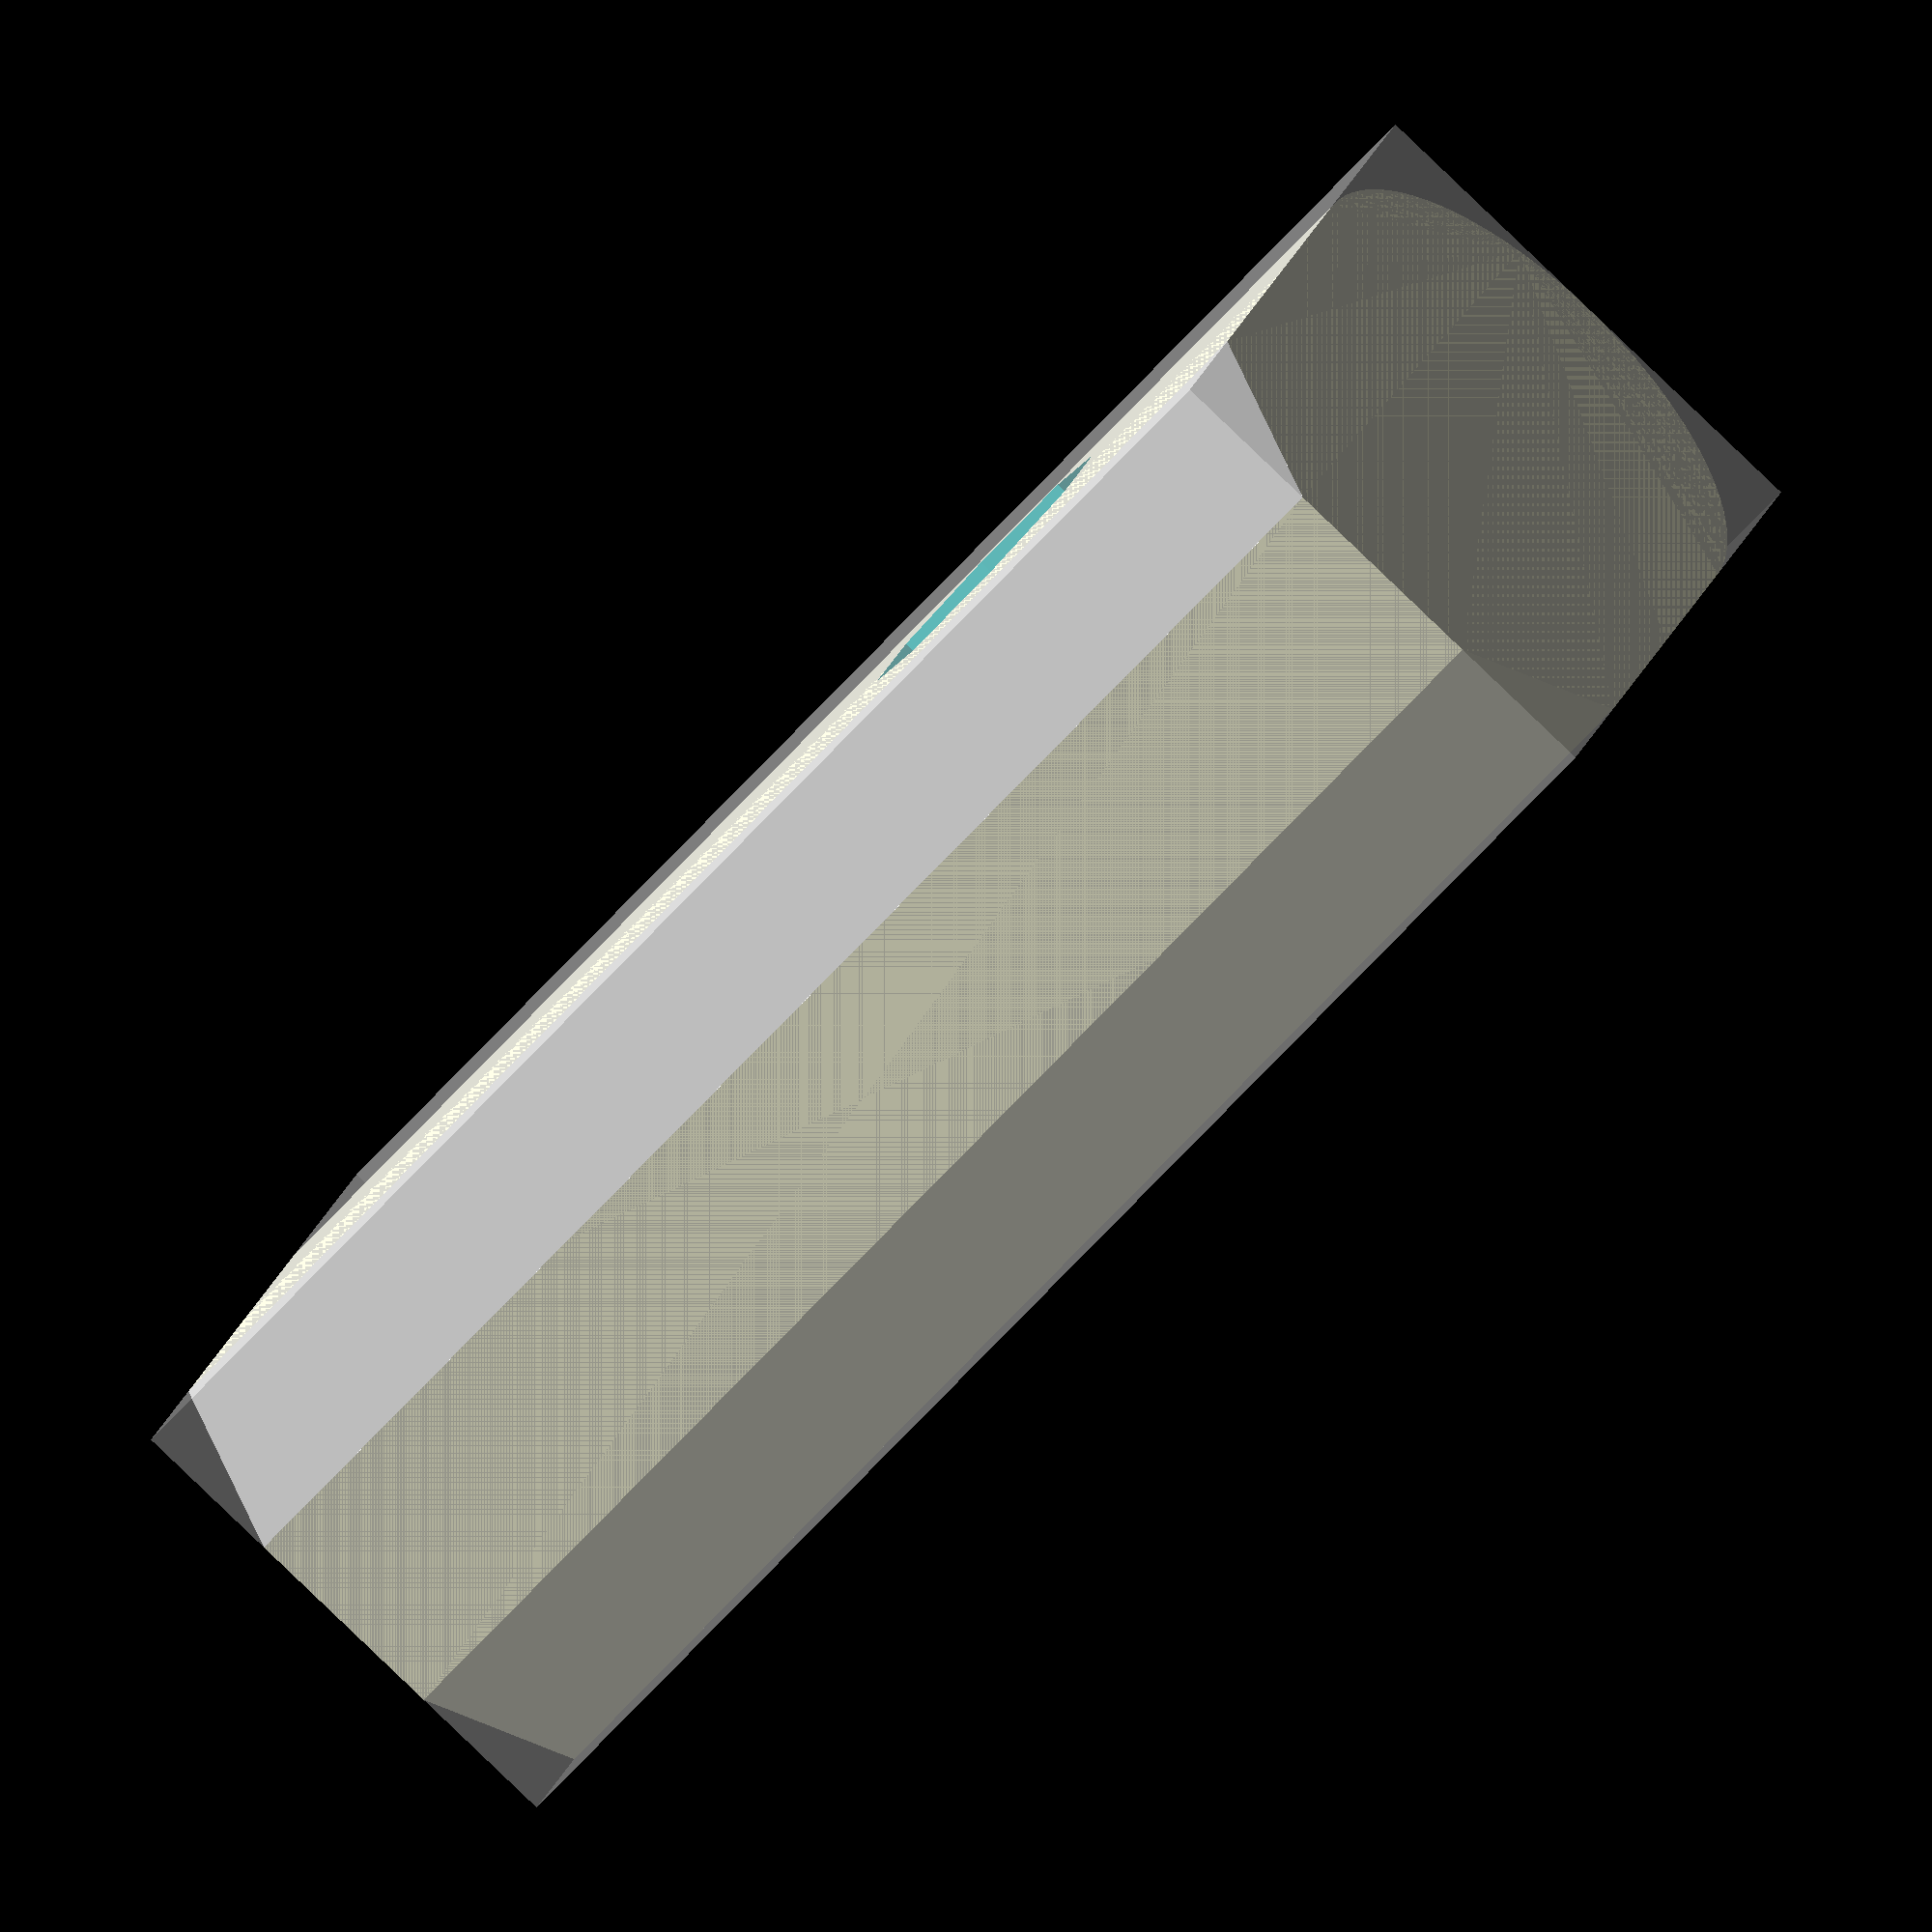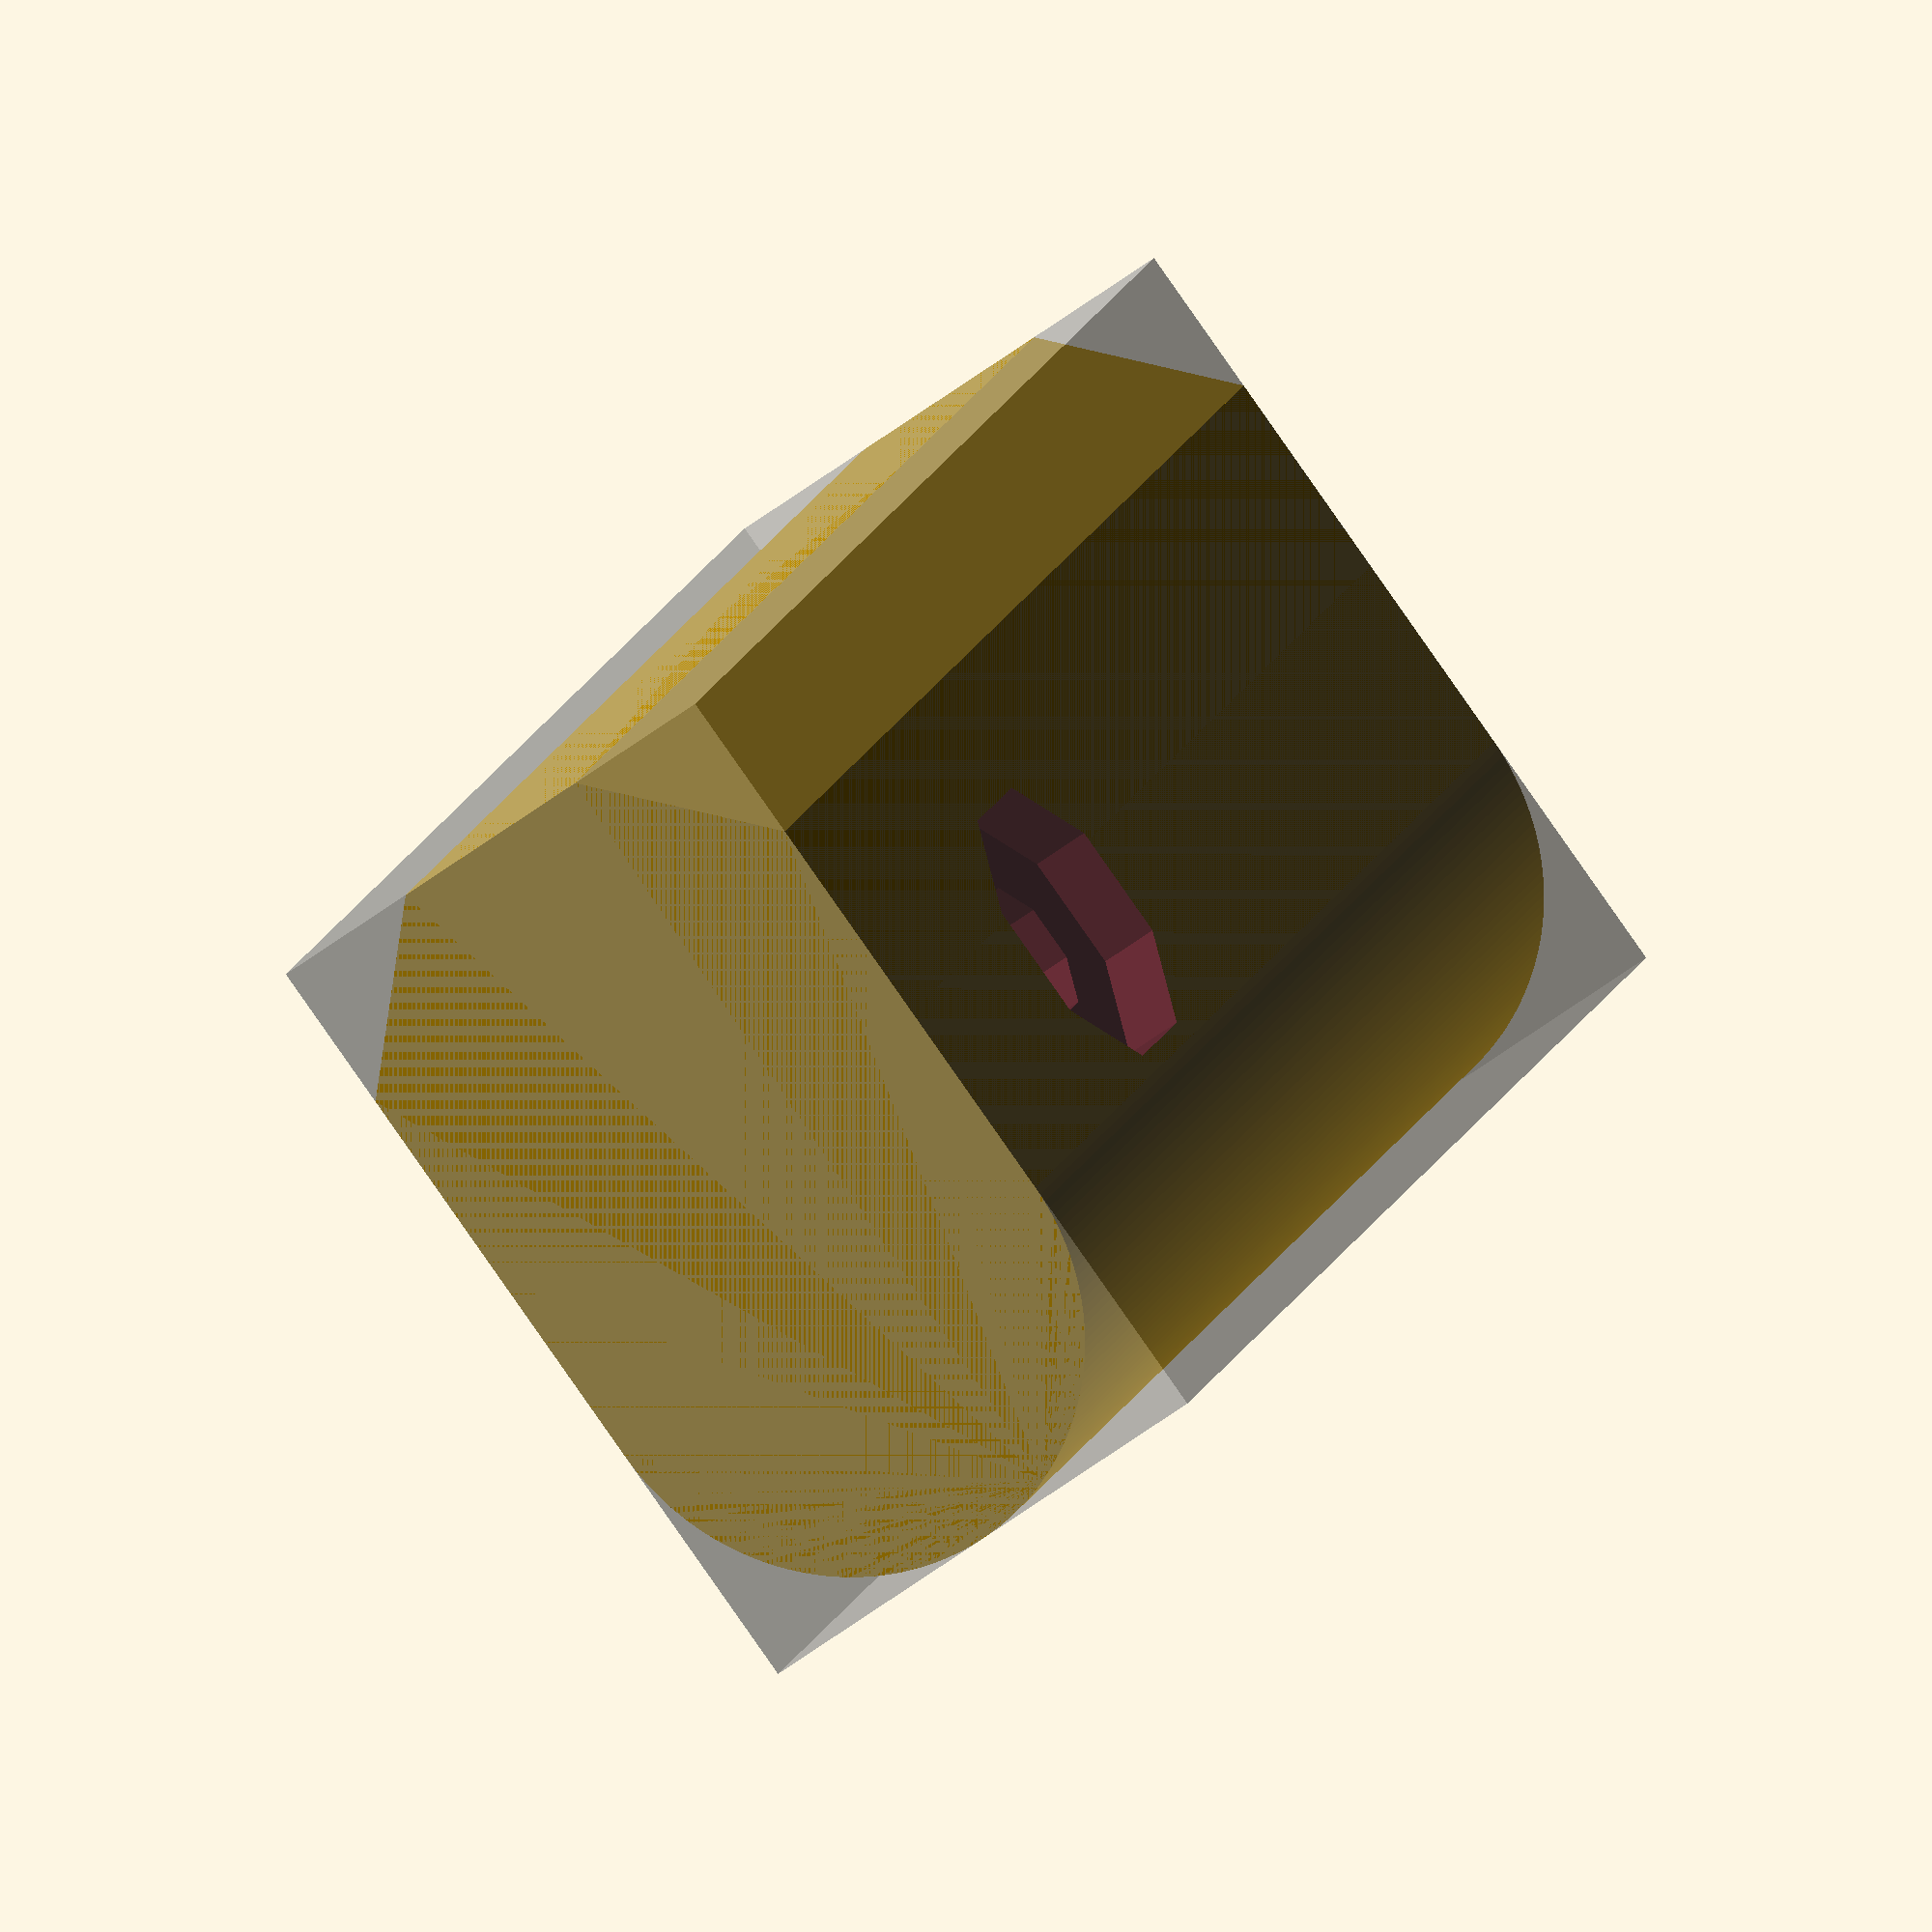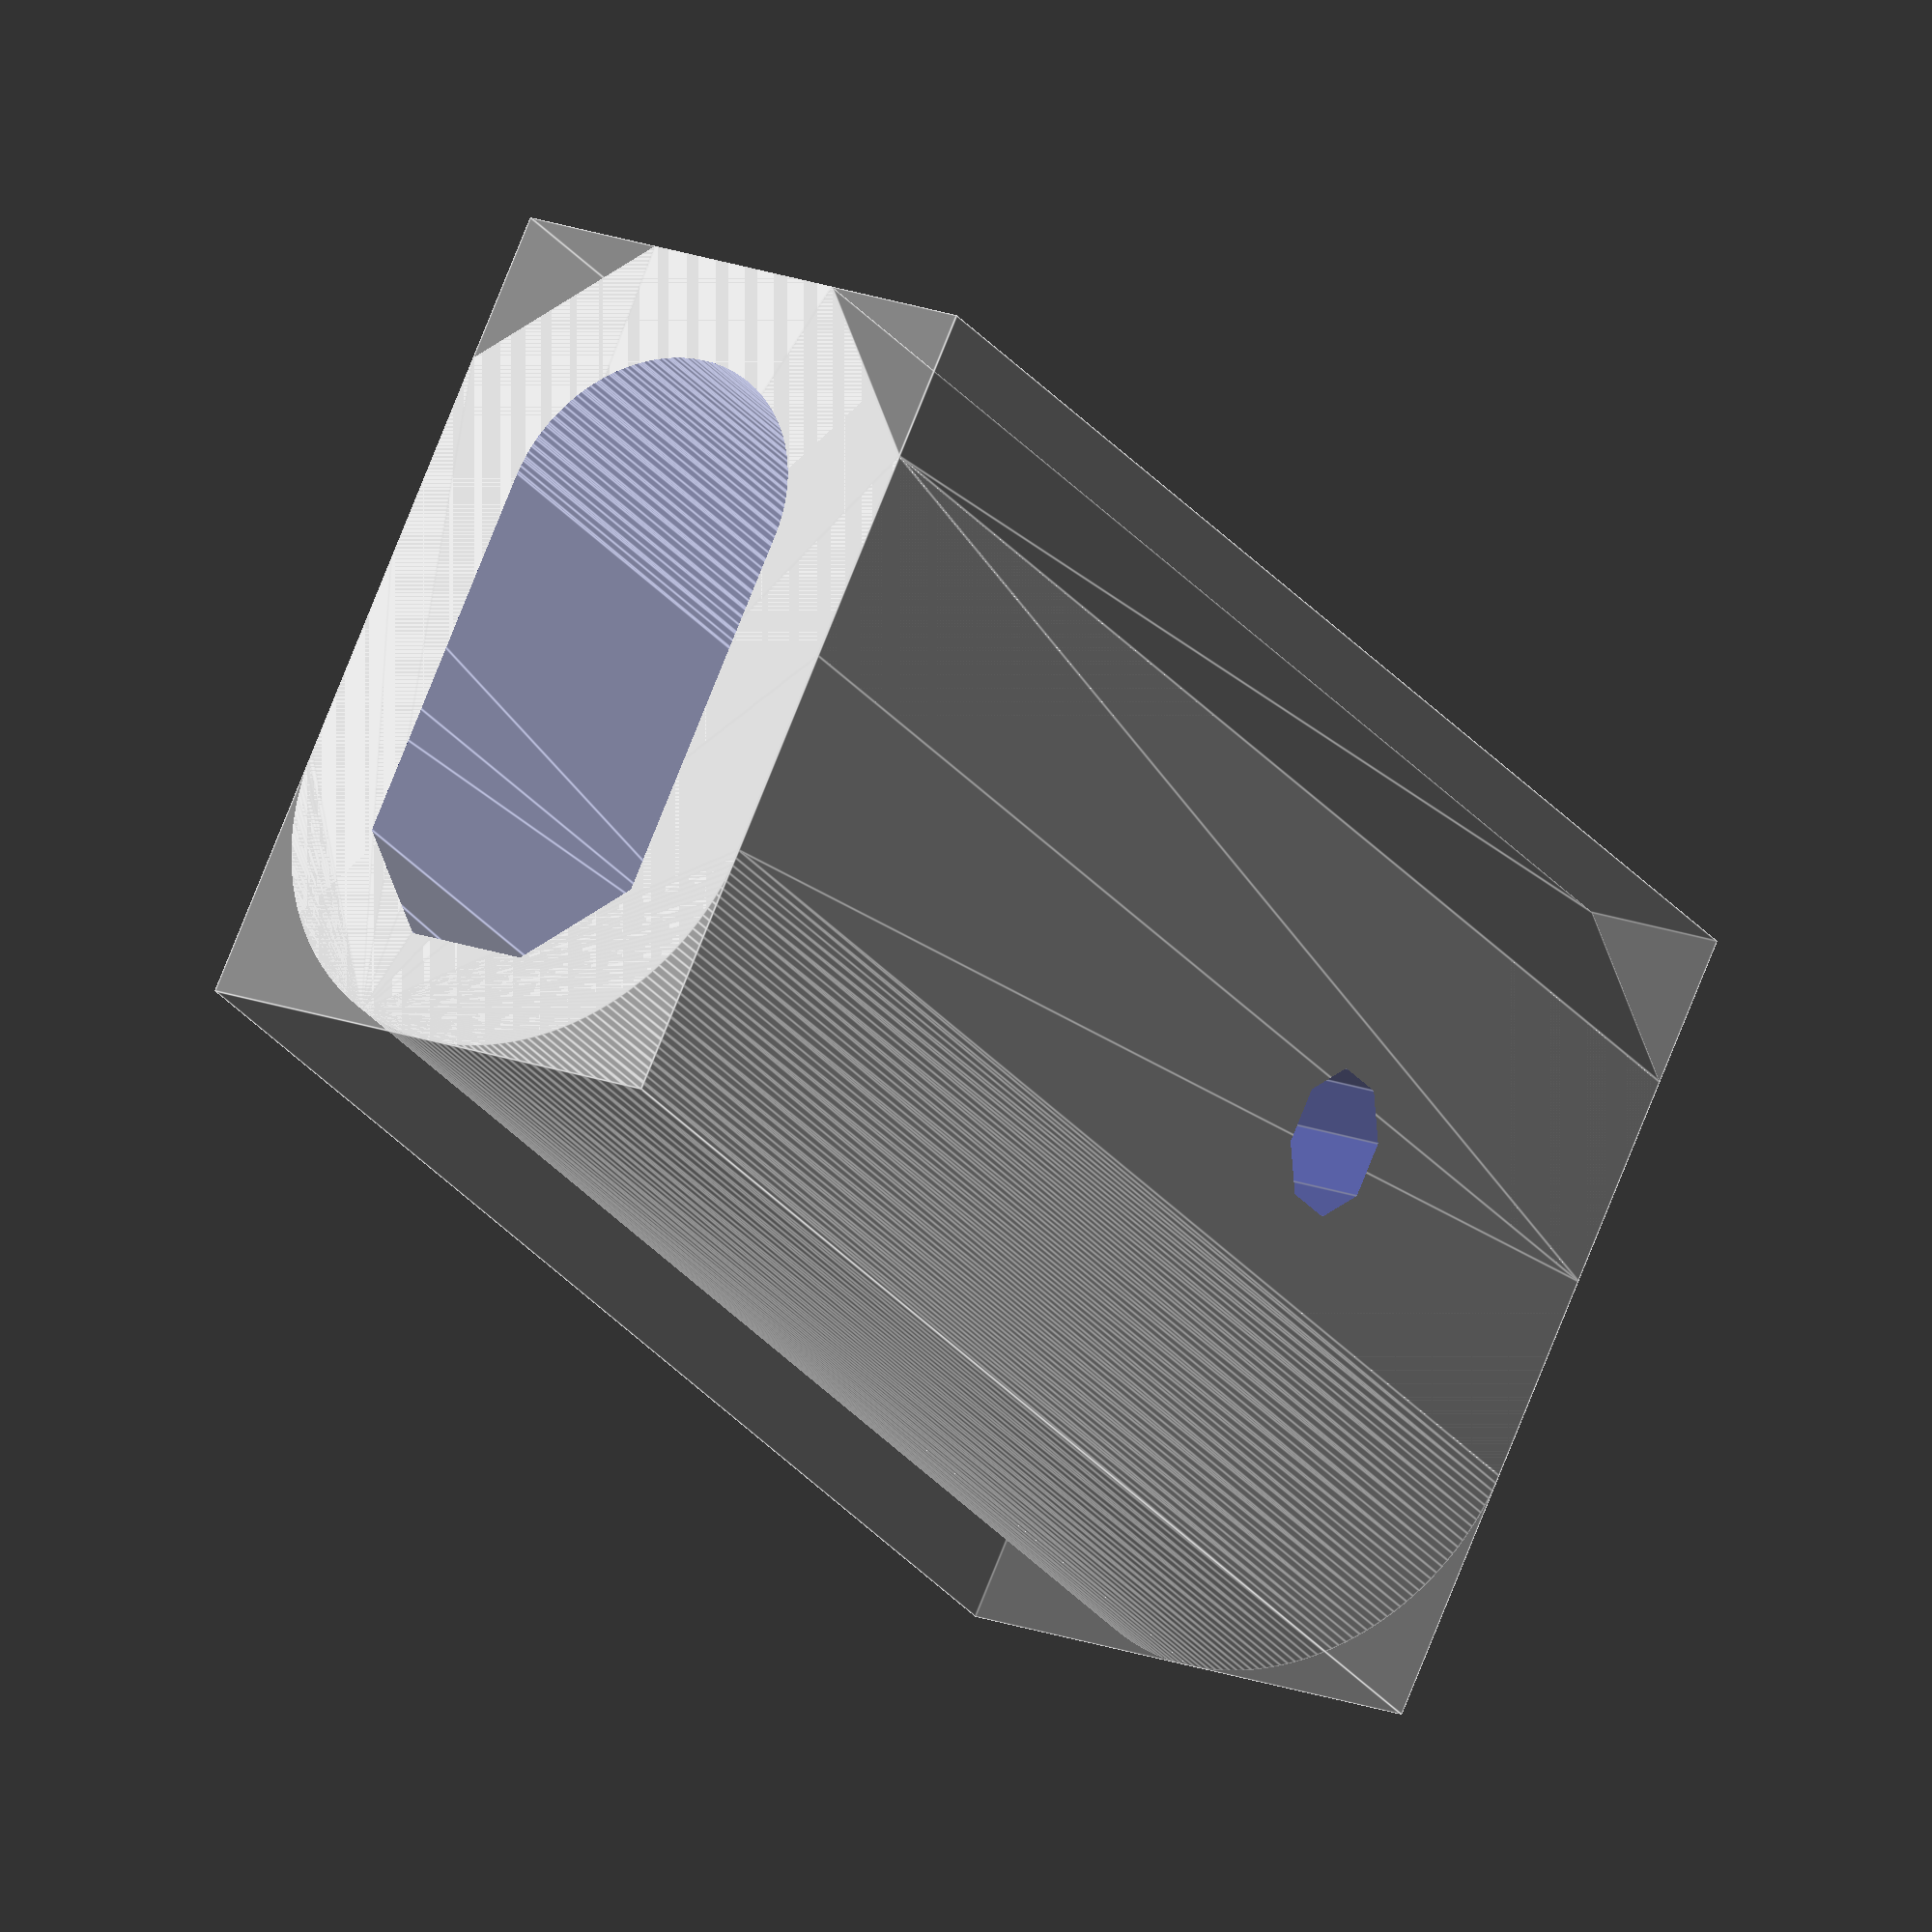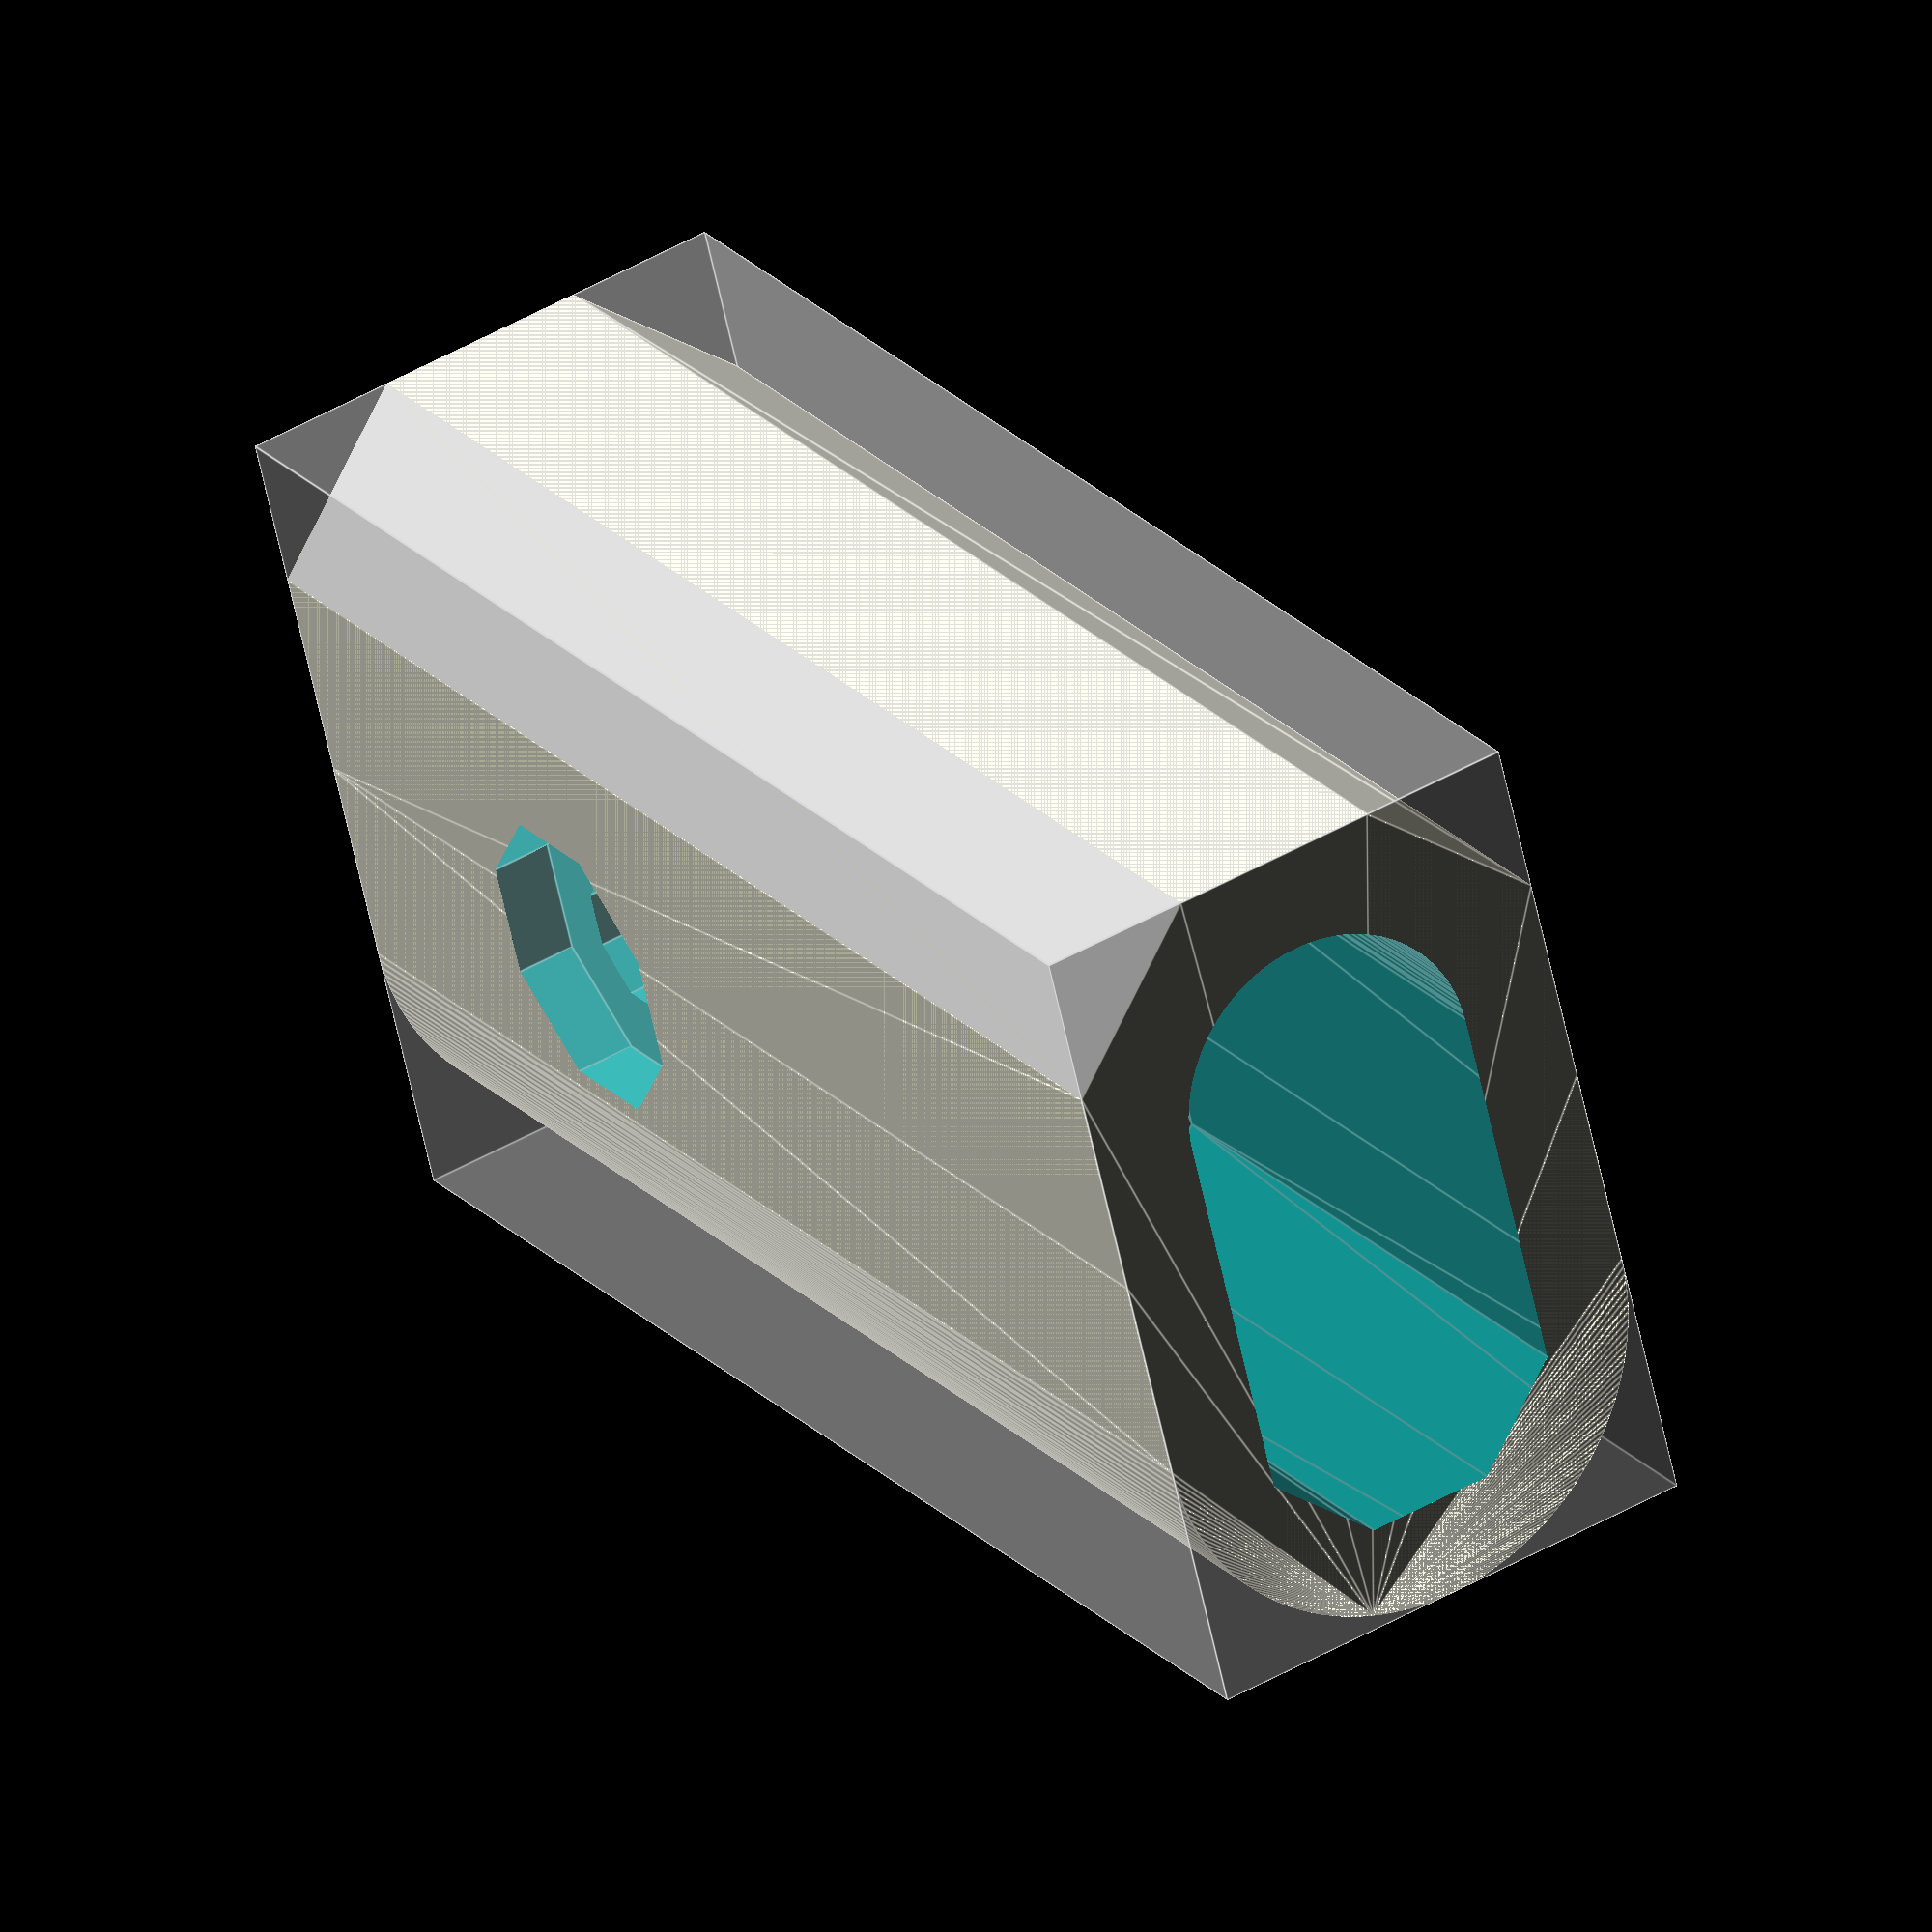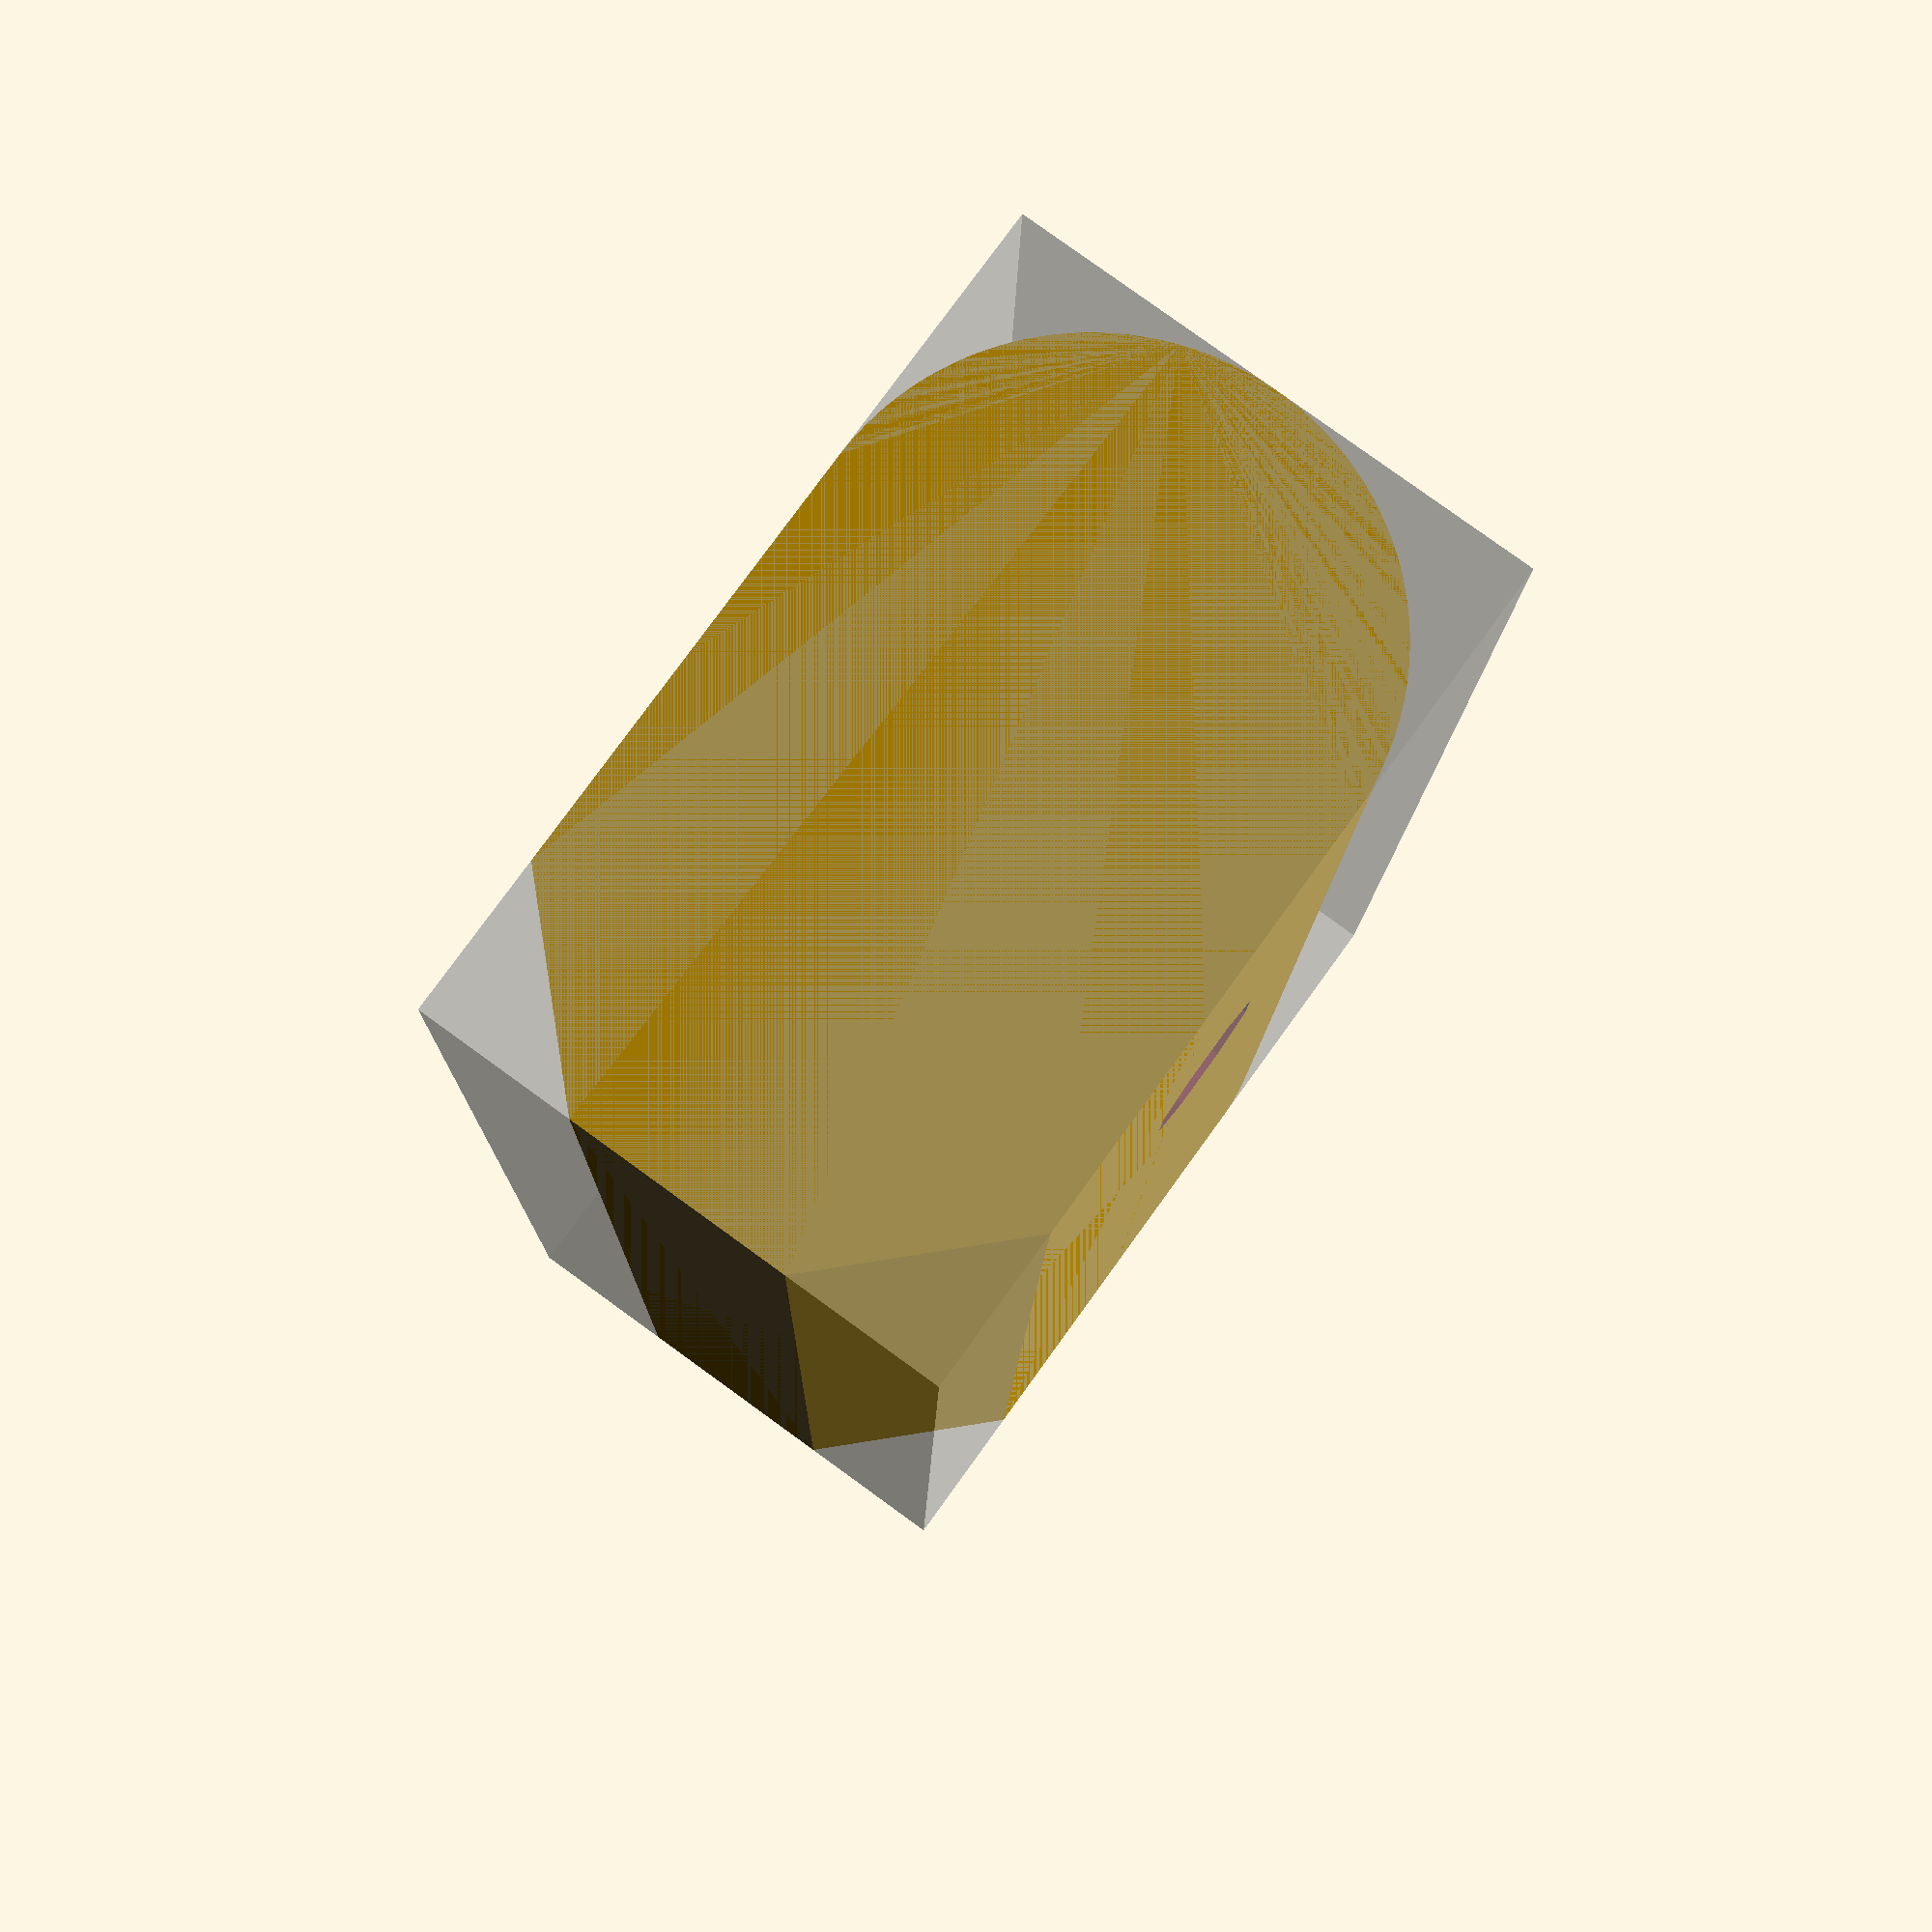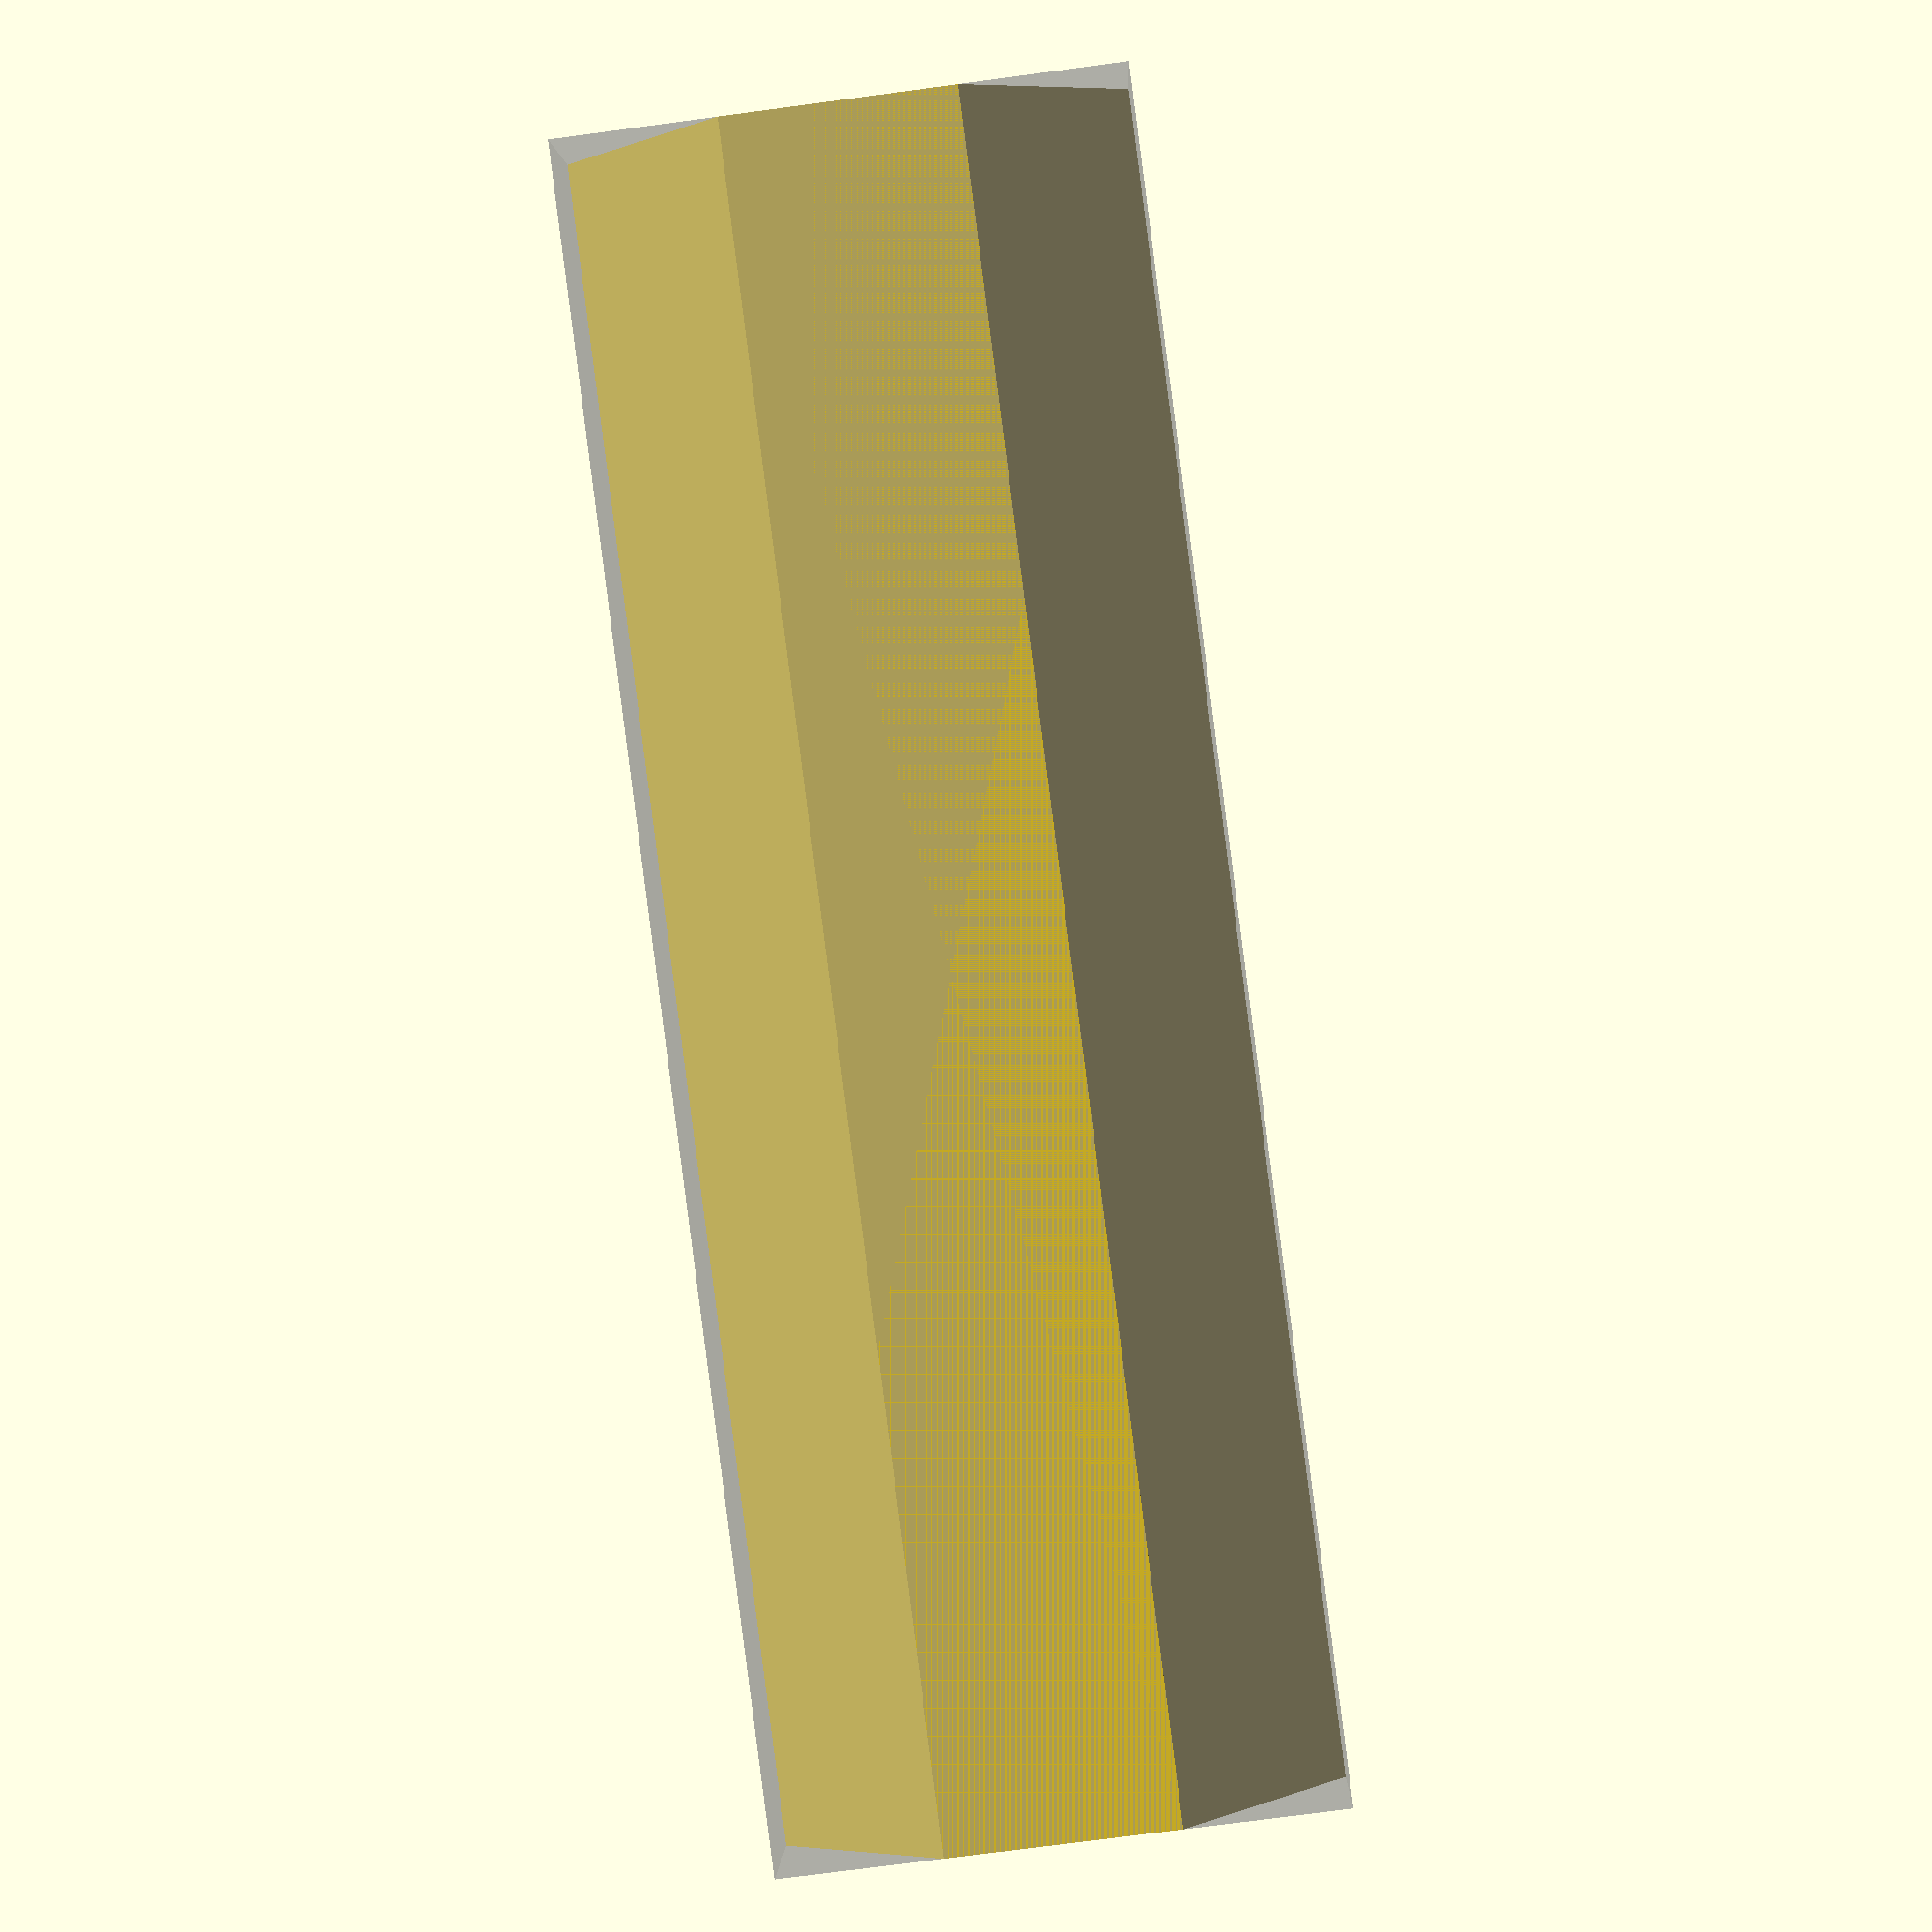
<openscad>
$fa=.01;
$fs=.3;

pole_d = 11.5;
pole_w = 22.1+1;
bolt_d = 4.7;
bolthead_d=9.7+.3;
plasticnut_t=5.8-4.2;

block_w = 24.6;
block_l = 34;
block_t1 = 3.8;

hole_to_end=17;
hole_to_shear=15;

new_block_overlap=25.4;

loose=.3;
tight=.1;


module cyl8(h,d,center) rotate([0,0,360/16])cylinder(h=h,d=d/cos(45/2),center=center, $fn=8);

module capsule(w,d,h,center=false){
	dx= w/2-d/2;
	hull(){
		translate([-dx,0,0]) cyl8(h=h,d=d, center=center);
		translate([ dx,0,0]) cylinder(h=h,d=d, center=center);
	}
}
module pole(h=99,center=false){
	capsule(w=pole_w,d=pole_d,h=99);
}

difference(){
	//h = pole_d+plasticnut_t+block_t1;
	new_block_h = pole_d+2*block_t1;
	new_block_l = hole_to_end + hole_to_shear + new_block_overlap;
	new_block_w = pole_w+2*block_t1;
	
	%translate([-new_block_w/2,-hole_to_end,-block_t1]) cube([new_block_w,new_block_l,new_block_h]);
	translate([0,-hole_to_end,new_block_h/2-block_t1])
		rotate([-90,0,0])
		capsule(w=new_block_w,d=new_block_h,h=new_block_l);
	
	
	//hole for pole
	translate([0,hole_to_shear-loose,pole_d/2])
		rotate([-90,0,0])
		rotate([0,0,180])
		capsule(w=pole_w+tight,d=pole_d+tight,h=99);
	//bolt hole
	cyl8(h=99,d=bolt_d+loose, center=true);
	//countersink
	translate([0,0,pole_d+plasticnut_t]) cyl8(d=bolthead_d+loose,h=99);
}

</openscad>
<views>
elev=266.4 azim=110.3 roll=133.7 proj=o view=solid
elev=232.2 azim=206.5 roll=230.1 proj=o view=wireframe
elev=162.2 azim=232.2 roll=53.1 proj=o view=edges
elev=131.6 azim=247.2 roll=122.5 proj=o view=edges
elev=99.5 azim=358.4 roll=54.1 proj=p view=solid
elev=75.0 azim=284.1 roll=277.6 proj=p view=solid
</views>
